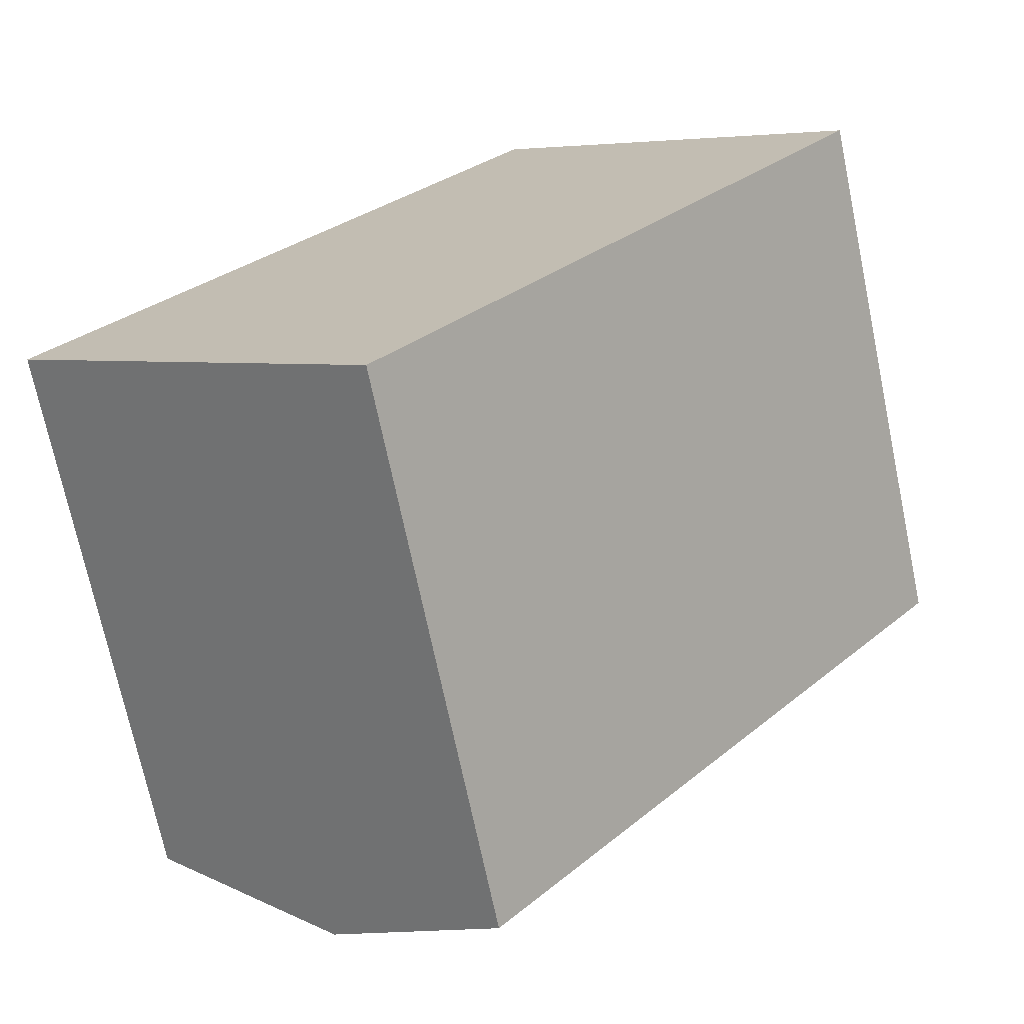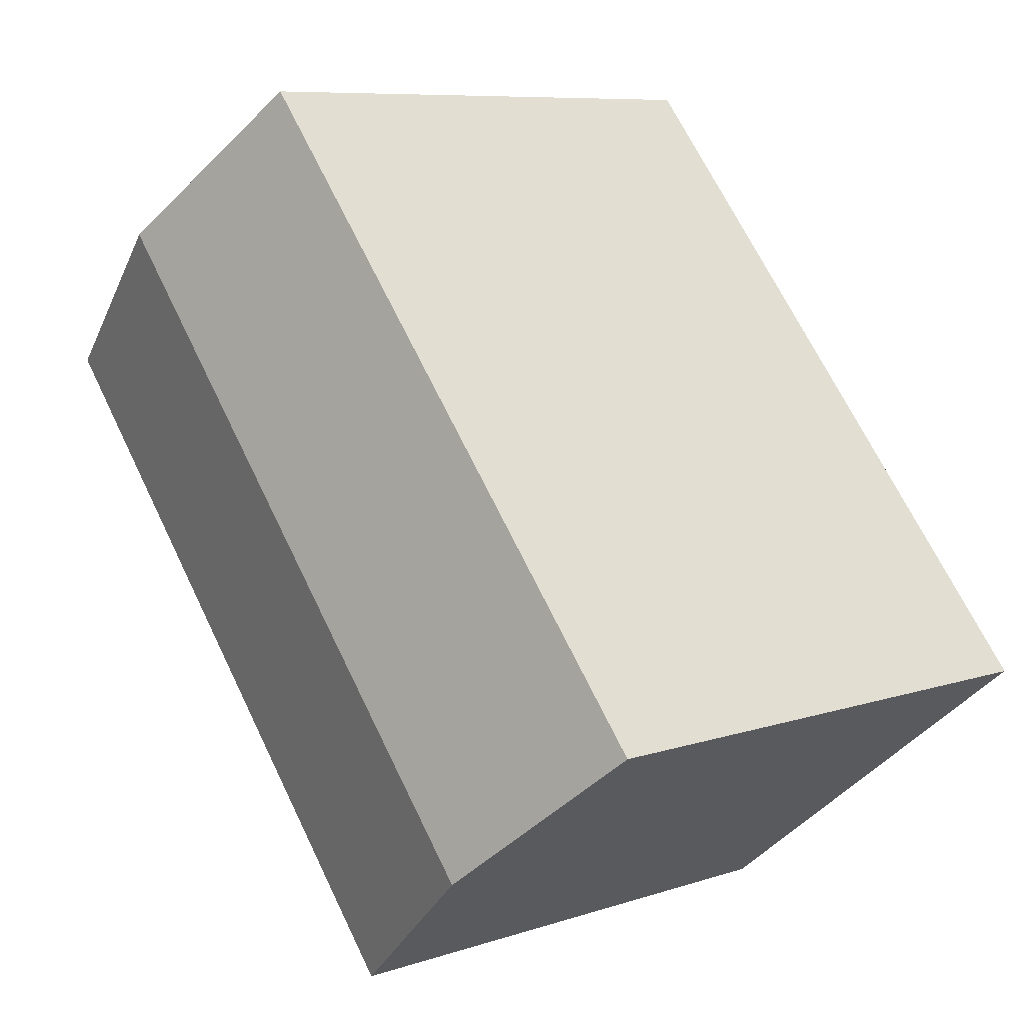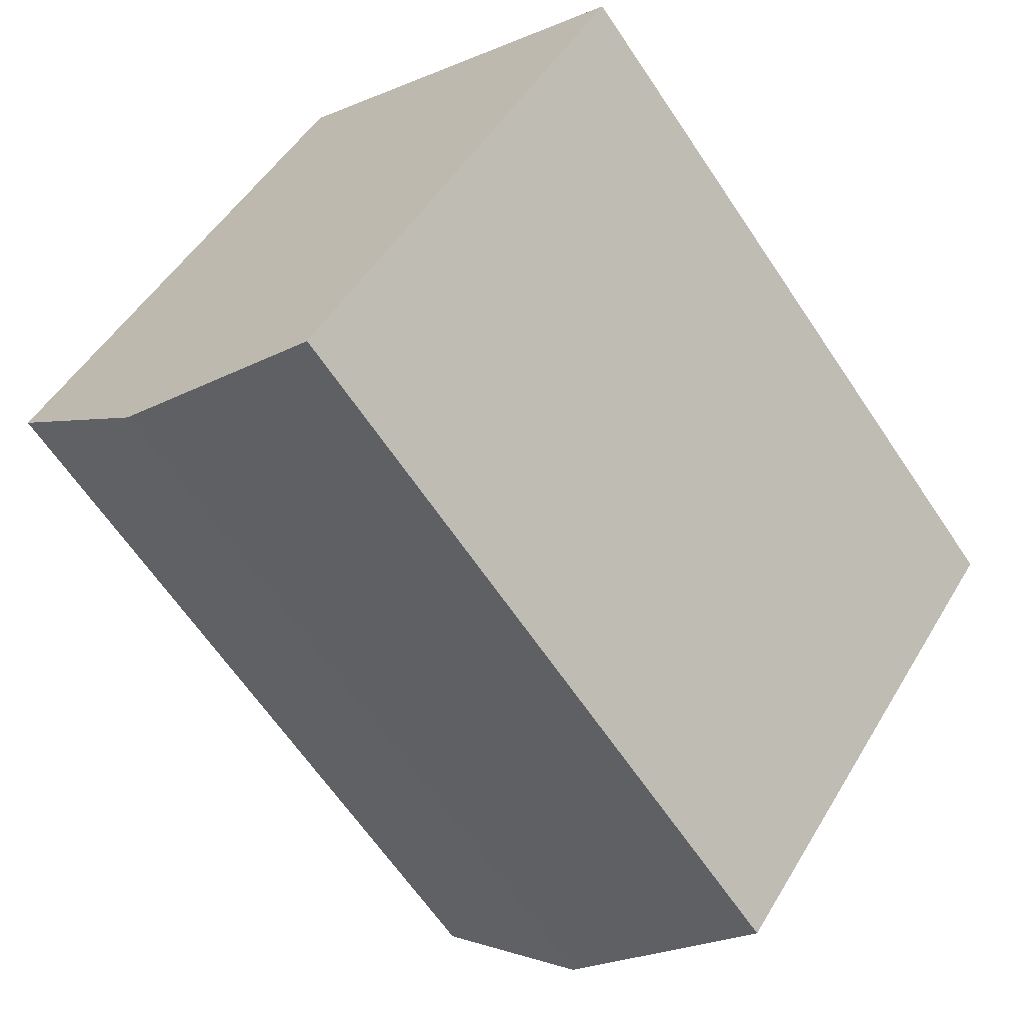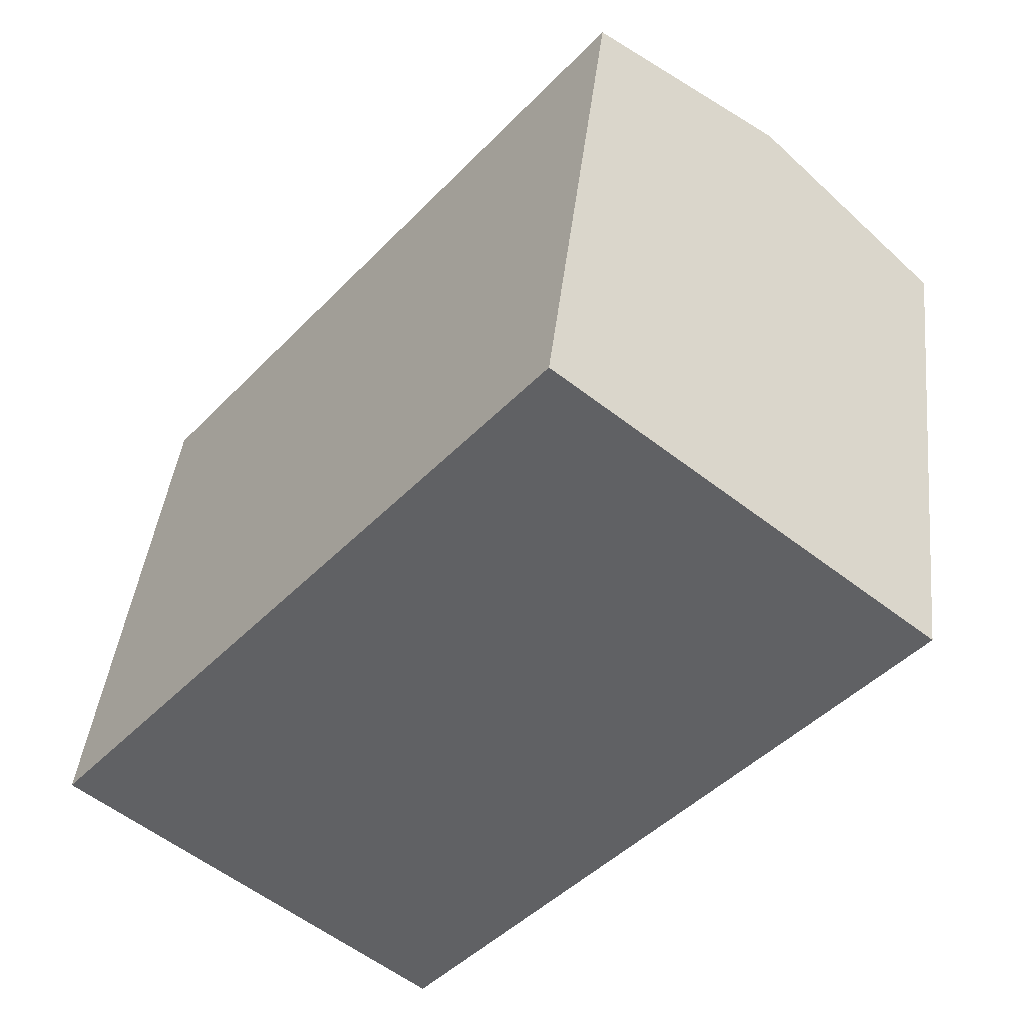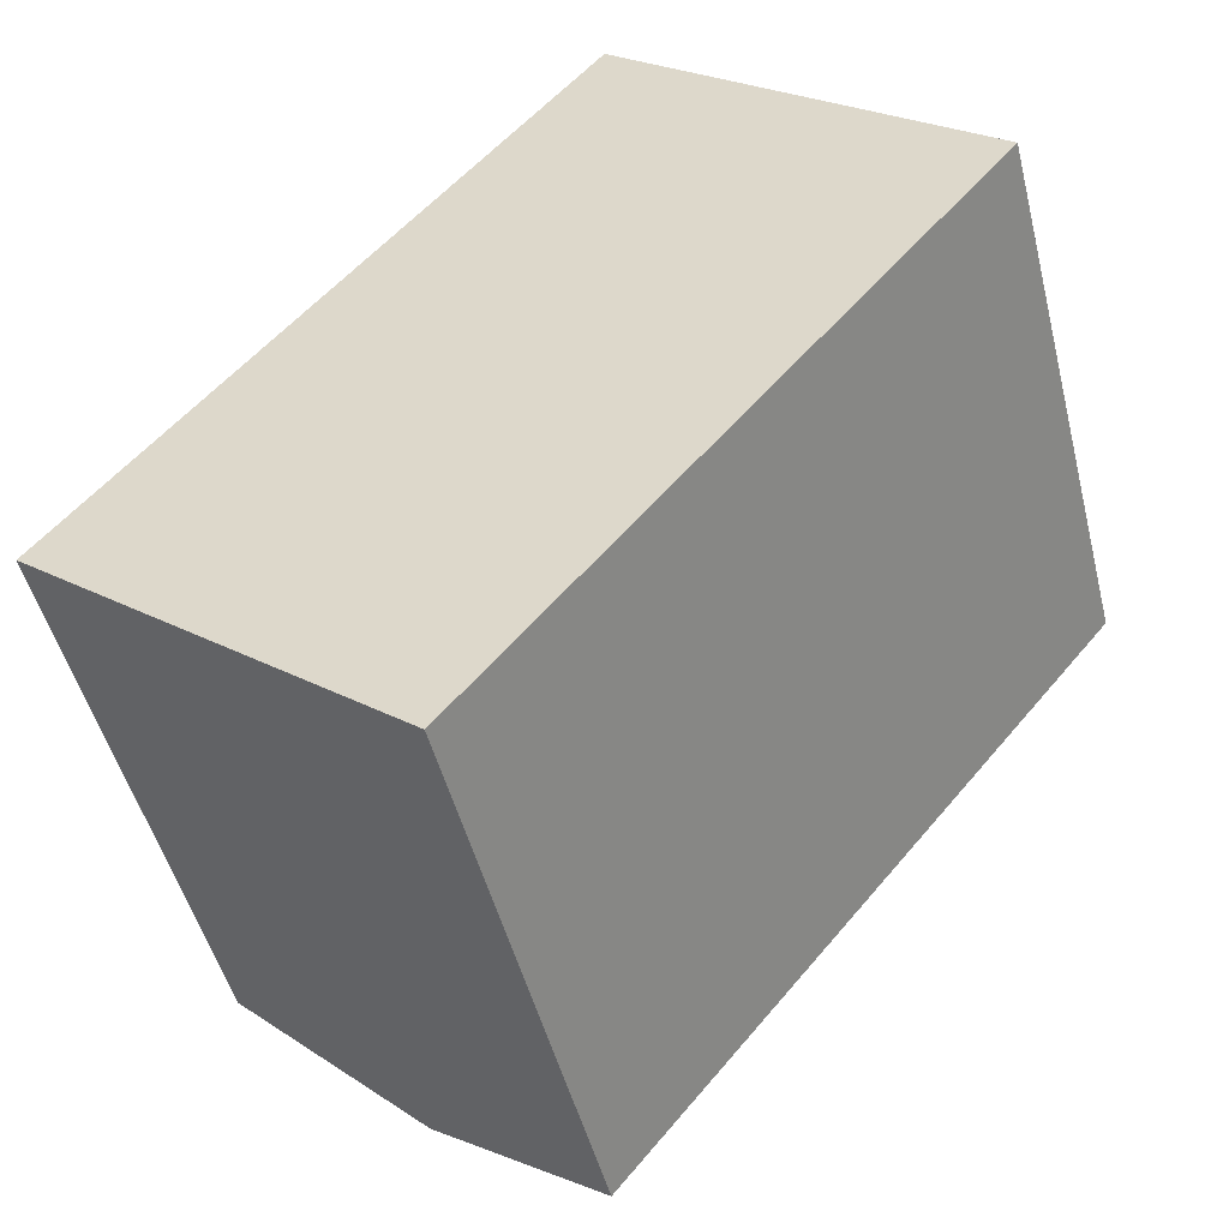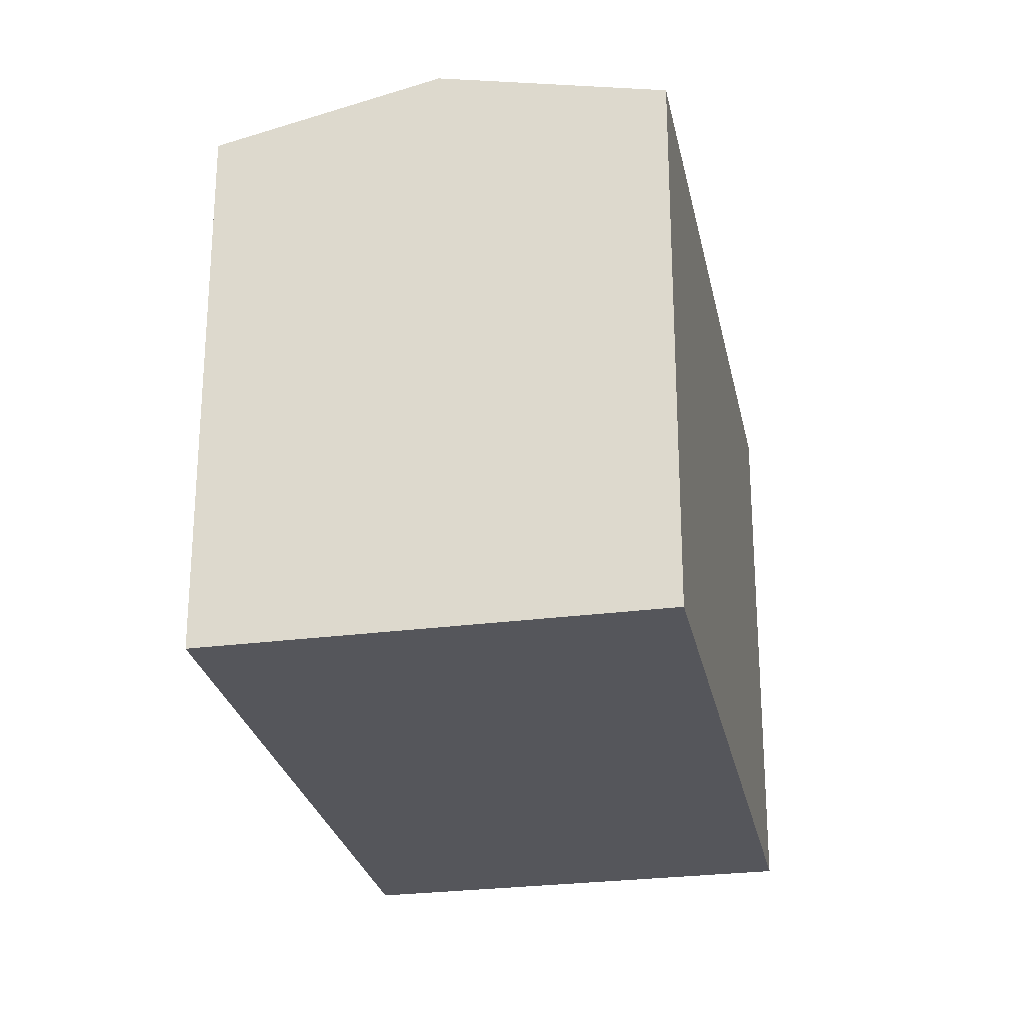
<metadata>
{"format":"obj","ext":"obj","renderer":"f3d","projection":"perspective","resolution":1024,"background":"white","views":[{"elev":-71.3,"azim":11.8,"up":"+Z"},{"elev":8.2,"azim":-132.8,"up":"+Z"},{"elev":48.4,"azim":-150.6,"up":"+Z"},{"elev":41.7,"azim":6.3,"up":"+Z"},{"elev":-48.6,"azim":13.9,"up":"+Z"},{"elev":-26.3,"azim":-129.3,"up":"+Y"}]}
</metadata>
<code>
v  0.0002332 10.95 -0.0003468
v  5.443 11.92 -0.5351
v  3.531 11.92 -2.846
v  13.17 11.92 8.798
v  1.912 10.95 2.311
v  9.635 10.95 11.64
v  8.973 10.95 -3.381
v  7.061 10.95 -5.692
v  16.7 10.95 5.953
v  3.531 1.742e-16 -2.846
v  0 0 0
v  7.061 3.485e-16 -5.691
v  13.17 -5.388e-16 8.799
v  16.7 -3.645e-16 5.953
v  9.635 -7.13e-16 11.64
v  1.912 -1.415e-16 2.311
v  8.973 2.07e-16 -3.38
g defaultobject
f 1 2 3
f 2 1 4
f 4 1 5
f 4 5 6
f 3 7 8
f 7 3 9
f 9 3 2
f 9 2 4
f 1 10 11
f 10 1 12
f 12 1 8
f 8 1 3
f 9 13 14
f 13 9 15
f 15 9 6
f 6 9 4
f 11 5 1
f 5 11 6
f 6 11 15
f 15 11 16
f 8 17 12
f 17 8 14
f 14 8 7
f 14 7 9
f 10 16 11
f 16 10 15
f 15 10 12
f 15 12 13
f 13 12 17
f 13 17 14

</code>
